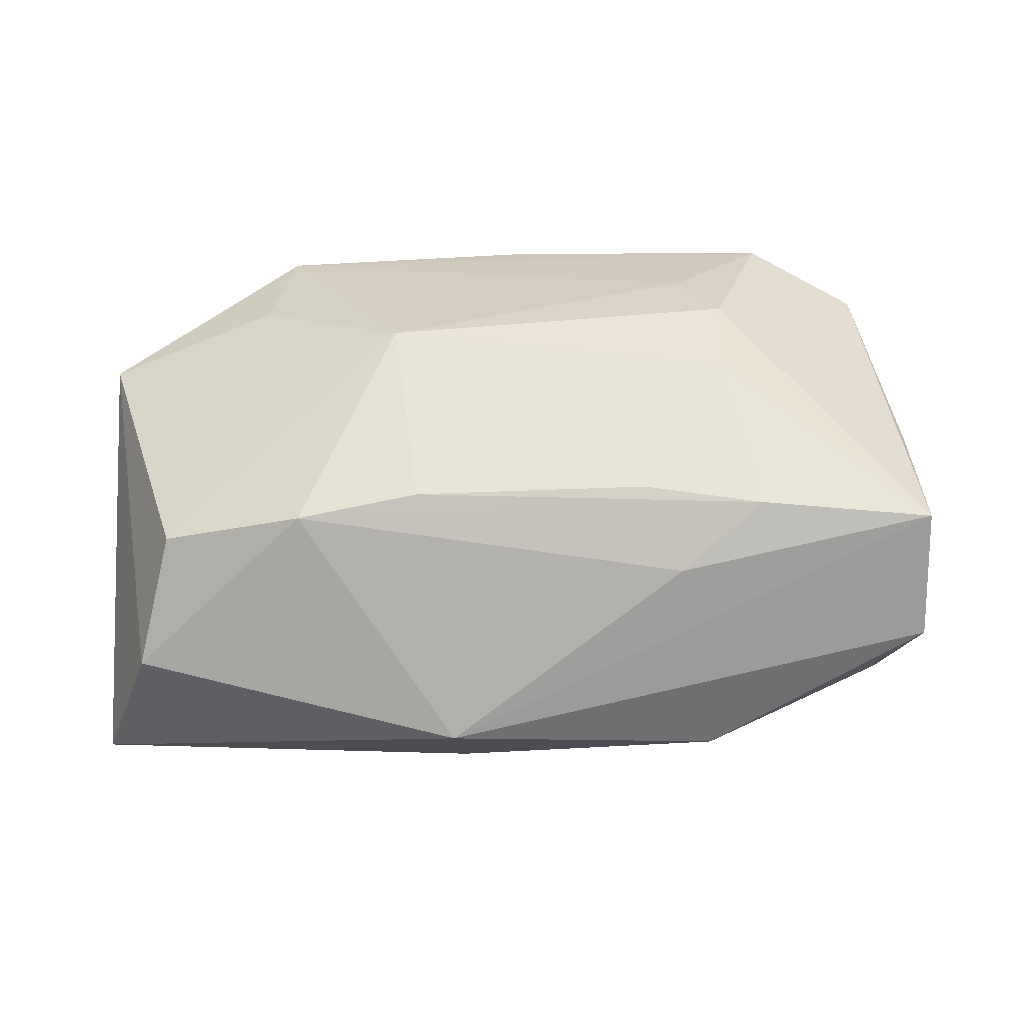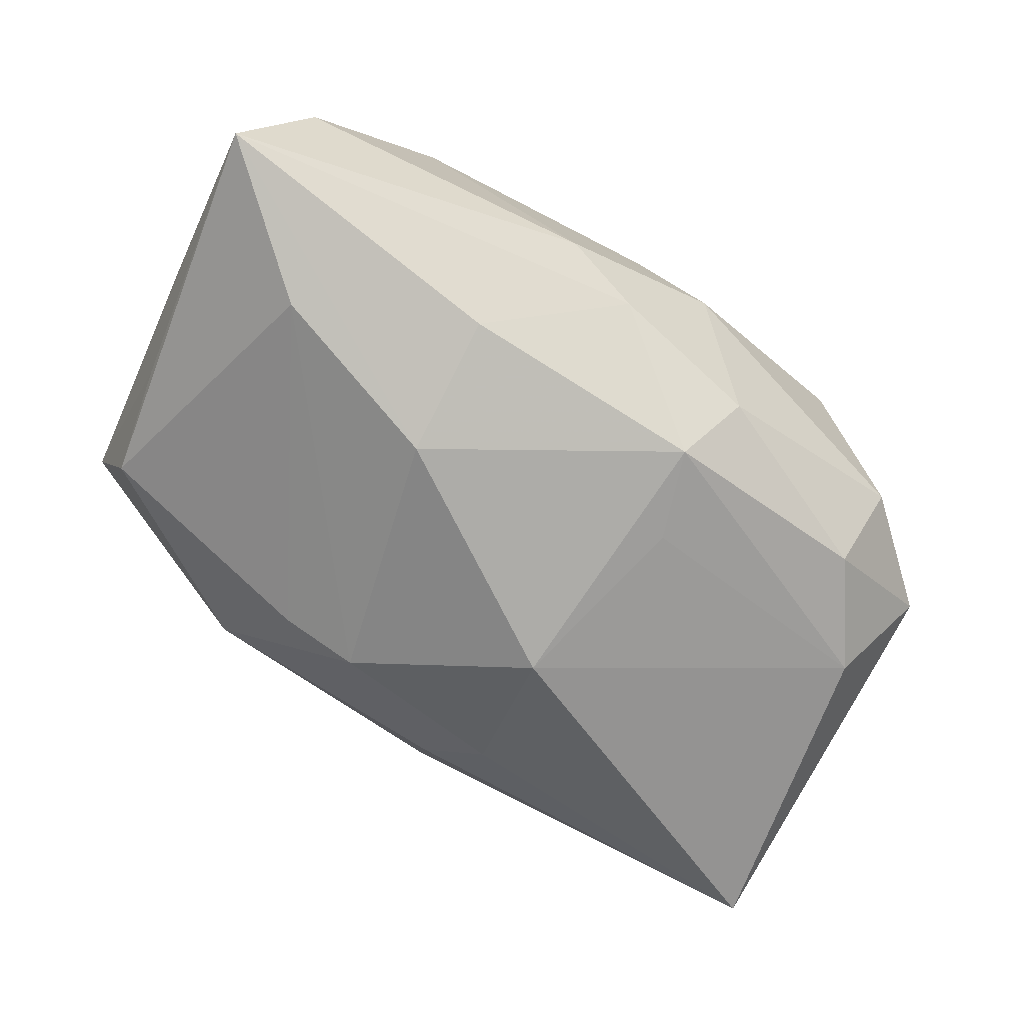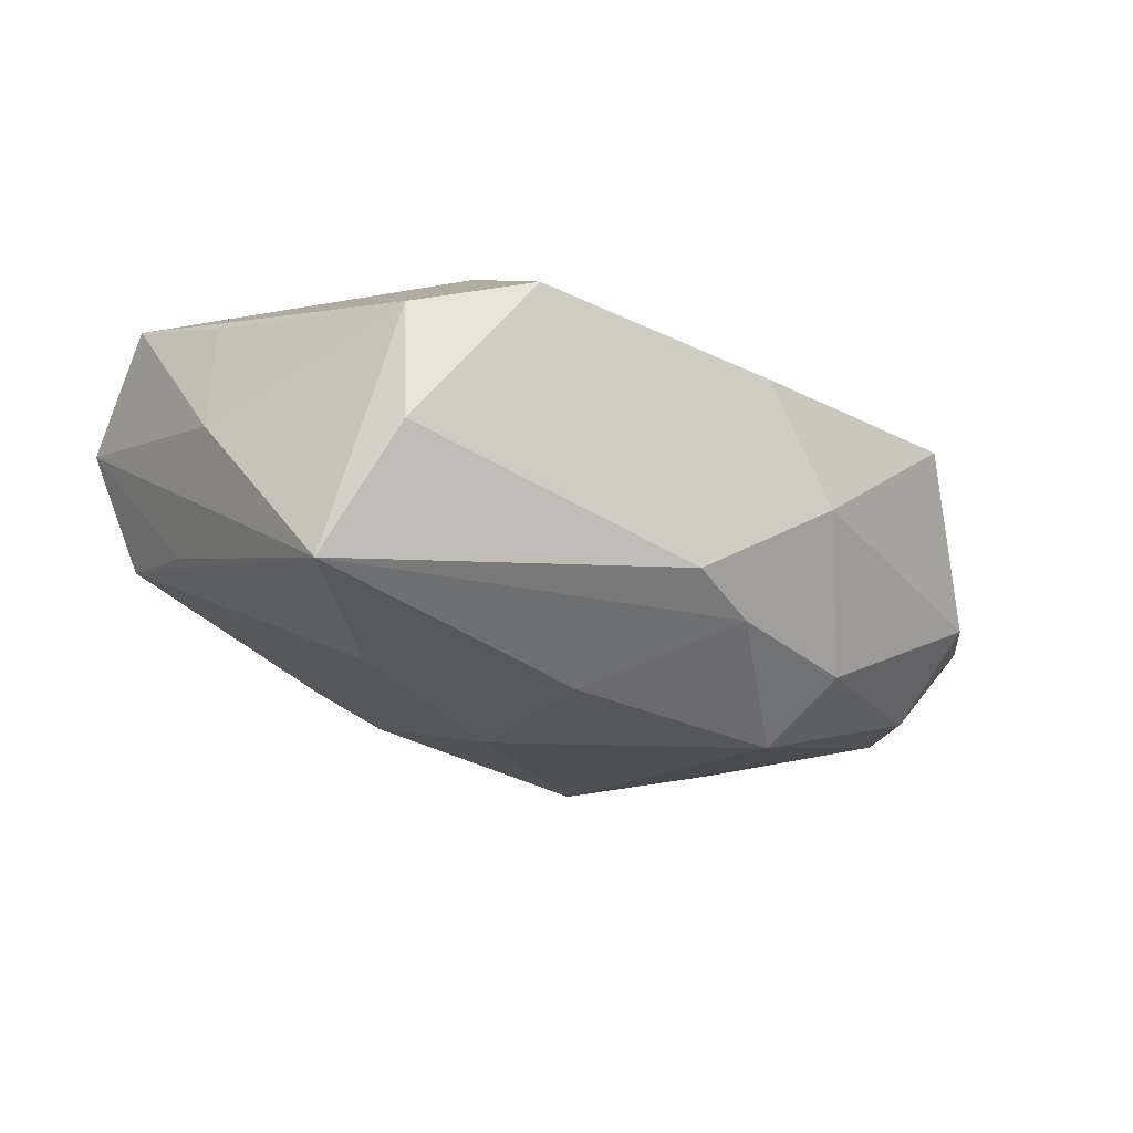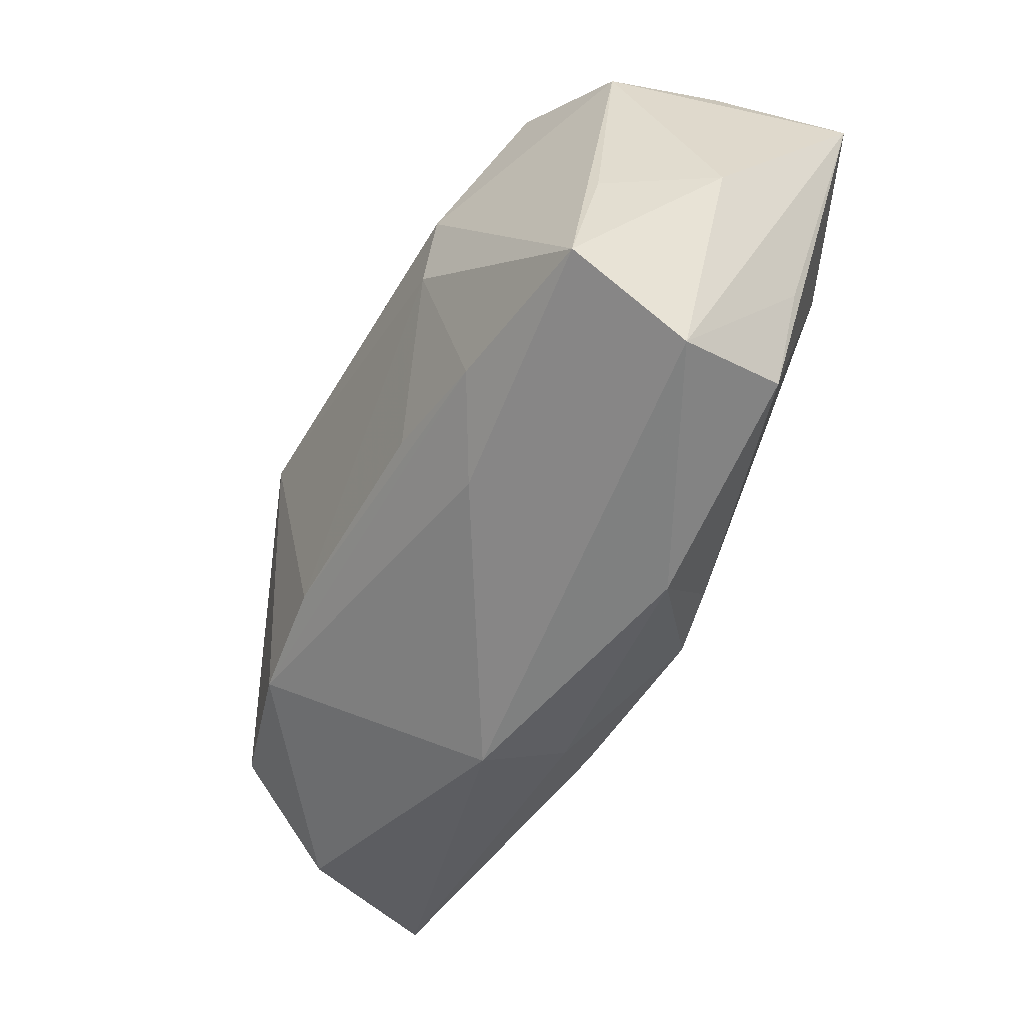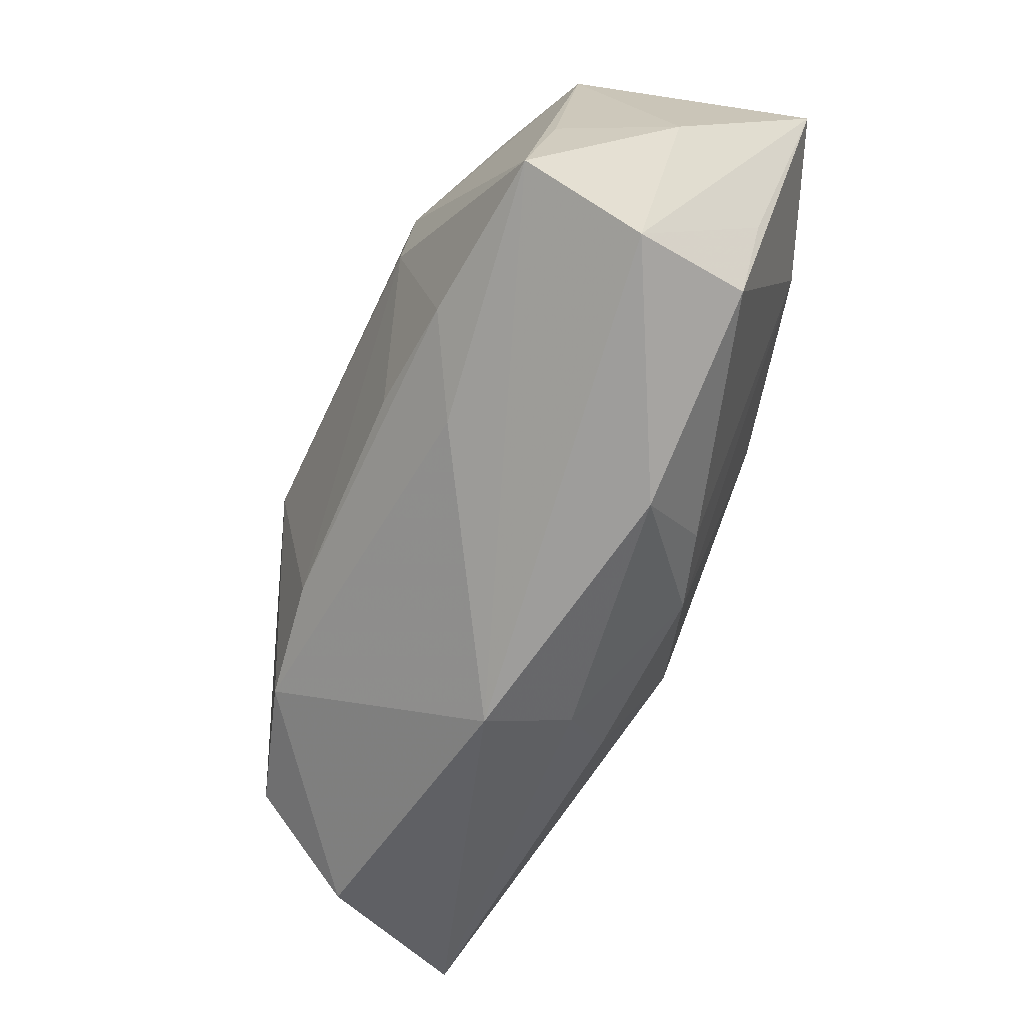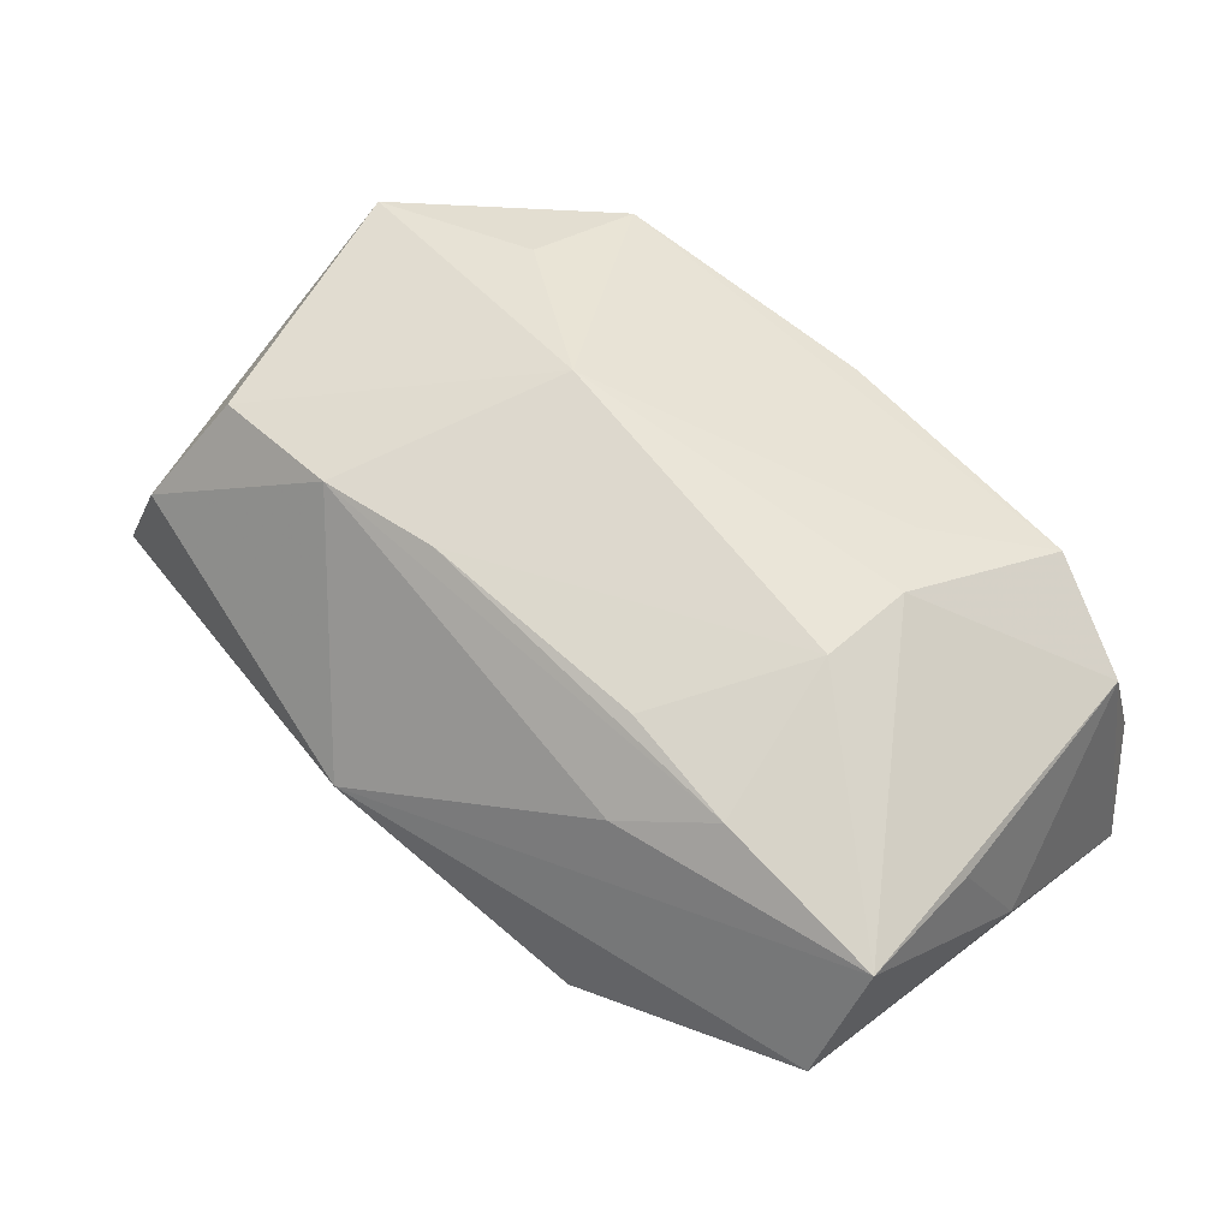
<metadata>
{"format":"obj","ext":"obj","renderer":"f3d","projection":"perspective","resolution":1024,"background":"white","views":[{"elev":53.0,"azim":4.6,"up":"+Z"},{"elev":-77.6,"azim":153.3,"up":"+Z"},{"elev":-19.3,"azim":143.4,"up":"+Z"},{"elev":-41.4,"azim":61.3,"up":"+Y"},{"elev":-53.8,"azim":66.3,"up":"+Y"},{"elev":66.0,"azim":48.9,"up":"+Z"}]}
</metadata>
<code>
v -0.02942 0.01067 -0.01287
v -0.03169 0.01659 -0.005078
v -0.01902 -0.01592 0.01584
v 0.03792 -0.01698 0.005975
v -0.03765 -0.02599 -0.009086
v 0.01165 -0.01114 0.01749
v -0.008207 0.02521 -0.001263
v 0.03609 -0.003546 -0.006686
v -0.0007011 0.02269 -0.0116
v -0.007454 -0.01025 -0.01862
v 0.03152 0.022 0.007374
v -0.001658 0.02516 0.008745
v 0.01546 -0.0169 0.01301
v -0.01235 0.003798 0.01915
v 0.03496 -0.01386 -0.004789
v 0.01935 -0.02441 -0.003415
v -0.004103 -0.02867 0.001136
v -0.03474 0.001279 -0.01215
v 0.02148 0.02521 0.01067
v 0.03856 0.004459 0.001438
v -0.01247 0.005765 -0.01794
v 0.01104 0.003359 -0.01932
v -0.02604 0.01113 0.01252
v -0.008024 -0.02185 -0.01194
v 0.01371 0.01612 0.01511
v -0.04061 0.006013 0.008171
v 0.01803 0.002277 0.01915
v -0.01383 0.01901 -0.01312
v -0.01048 0.01373 -0.01862
v 0.03728 -0.01091 0.0156
v 0.005997 0.02521 -0.009234
v 0.03274 0.02436 -0.003132
v 0.02215 -0.01156 0.01687
v 0.02657 0.00954 -0.01657
v -0.03986 0.008058 -0.003715
v -0.03119 -0.01656 0.01228
v -0.008579 -0.01341 0.01719
v -0.0249 0.02113 0.009203
v -0.003433 -0.0256 -0.006792
v 0.01432 -0.01861 -0.01057
v 0.03759 0.0206 -0.01373
v -0.03321 -0.02453 0.003608
v 0.01775 0.01052 0.01785
v 0.007337 -0.0191 -0.01271
v 0.01095 0.01563 -0.01763
v 0.03584 0.0003886 0.01207
f 32 41 31
f 31 19 32
f 22 45 41
f 29 22 10
f 45 22 29
f 41 4 8
f 8 15 41
f 4 15 8
f 4 17 16
f 16 15 4
f 30 17 4
f 12 38 19
f 25 38 14
f 19 38 25
f 10 22 44
f 41 15 34
f 34 22 41
f 34 44 22
f 45 29 9
f 31 41 9
f 41 45 9
f 37 27 14
f 14 3 37
f 11 32 19
f 41 32 11
f 27 30 43
f 19 25 43
f 43 11 19
f 30 11 43
f 14 27 43
f 43 25 14
f 20 4 41
f 20 30 4
f 41 11 20
f 13 3 17
f 17 30 13
f 7 19 31
f 7 12 19
f 38 12 7
f 31 9 7
f 40 34 15
f 44 34 40
f 15 16 40
f 16 44 40
f 35 5 26
f 18 5 35
f 10 5 18
f 39 44 16
f 39 16 17
f 17 5 39
f 27 37 6
f 46 11 30
f 30 20 46
f 46 20 11
f 1 18 35
f 29 18 1
f 36 3 14
f 14 26 36
f 14 38 23
f 23 26 14
f 38 26 23
f 21 29 10
f 10 18 21
f 21 18 29
f 44 39 24
f 24 39 5
f 10 44 24
f 24 5 10
f 33 6 37
f 33 37 3
f 3 13 33
f 33 13 30
f 33 30 27
f 27 6 33
f 38 7 2
f 2 1 35
f 35 26 2
f 2 26 38
f 42 26 5
f 42 36 26
f 42 5 17
f 17 3 42
f 3 36 42
f 28 7 9
f 28 2 7
f 28 9 29
f 29 1 28
f 1 2 28

</code>
